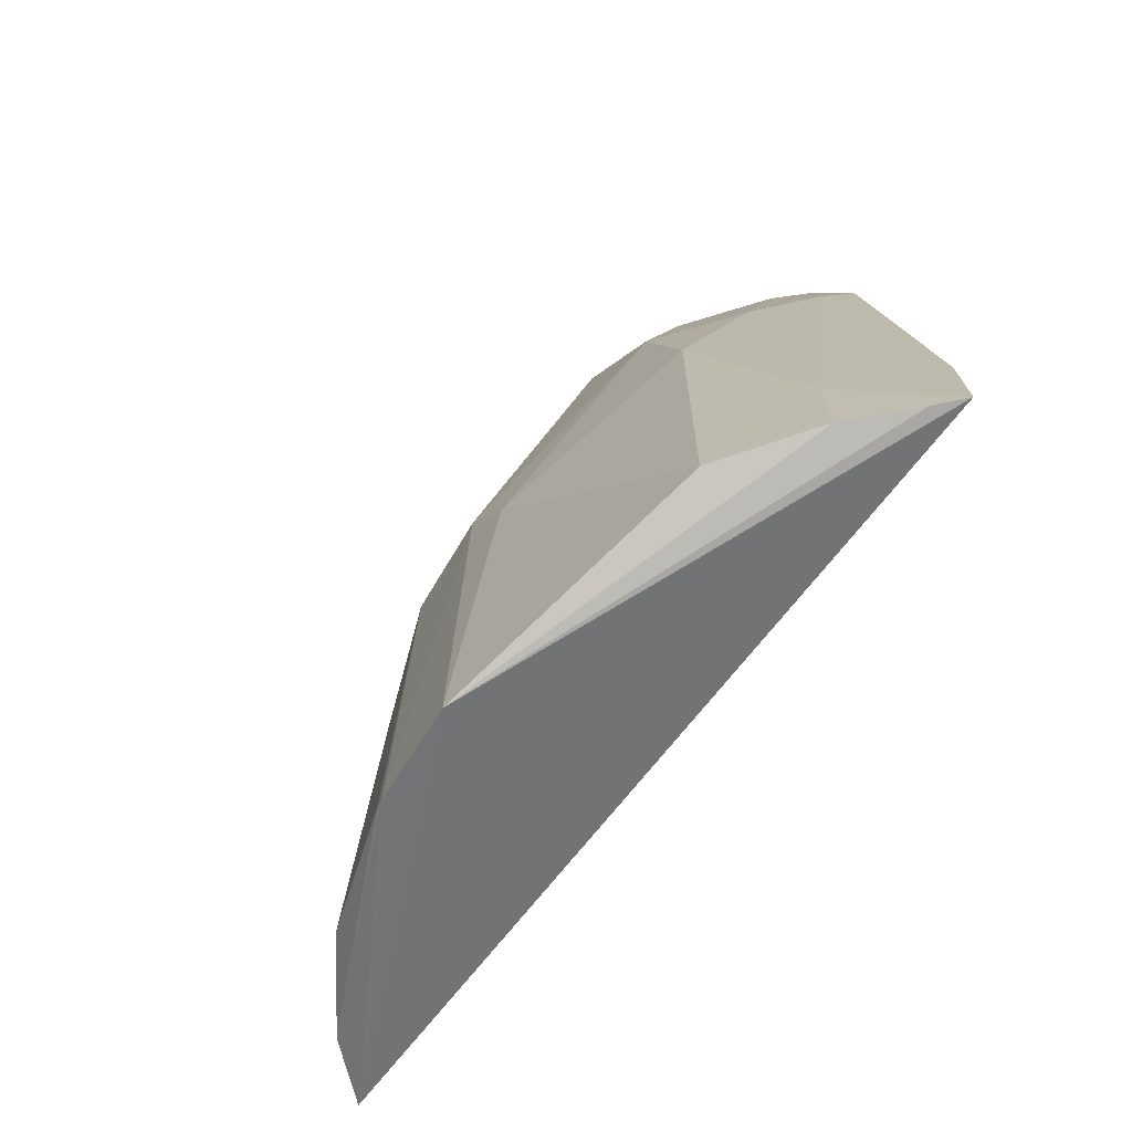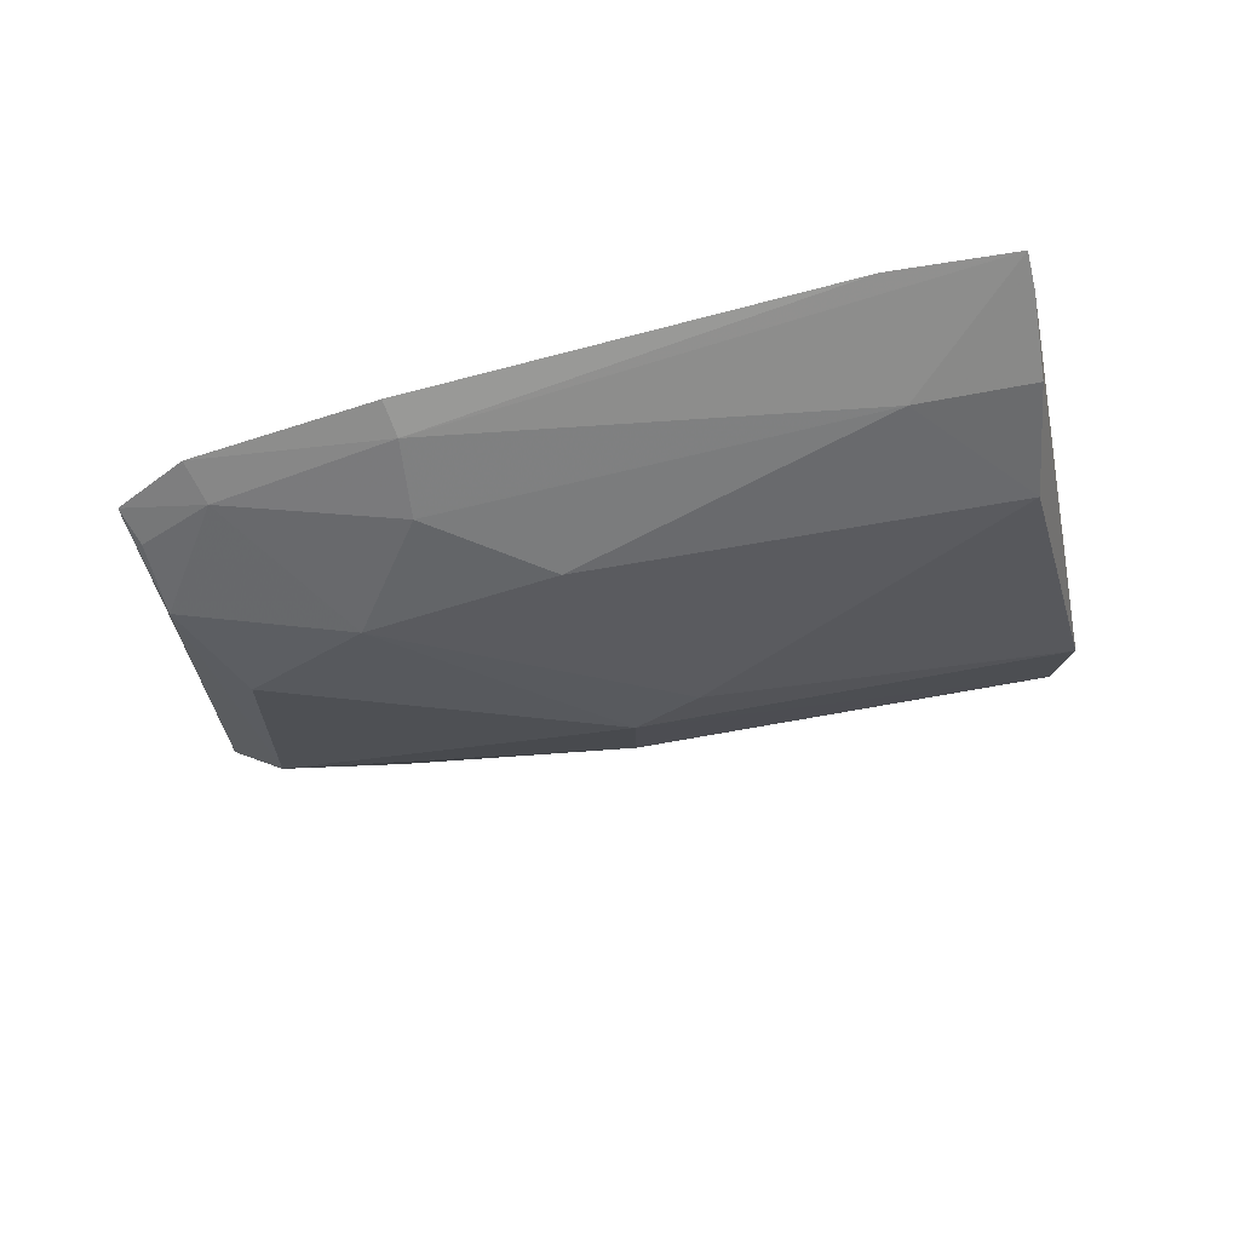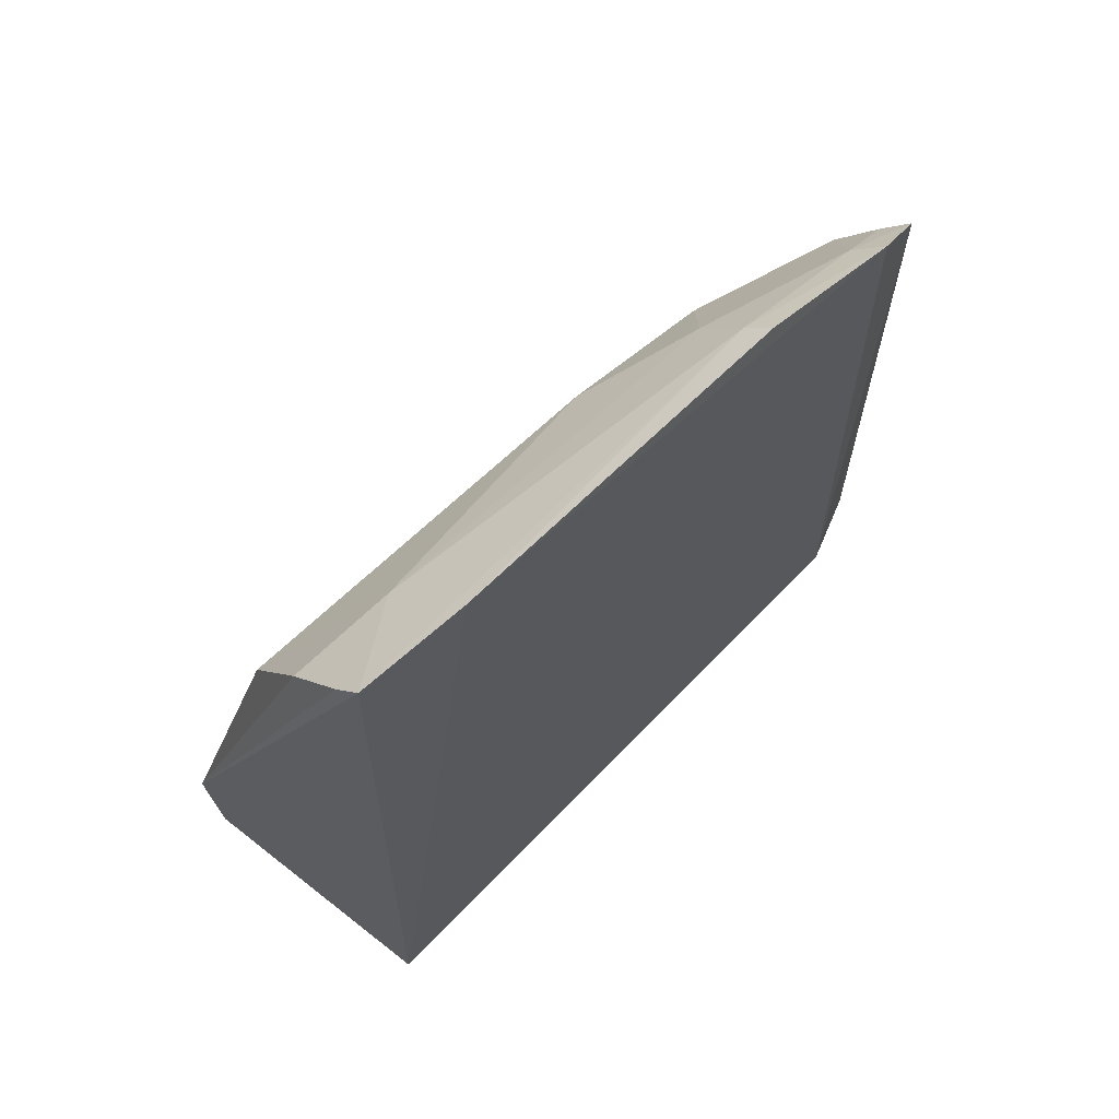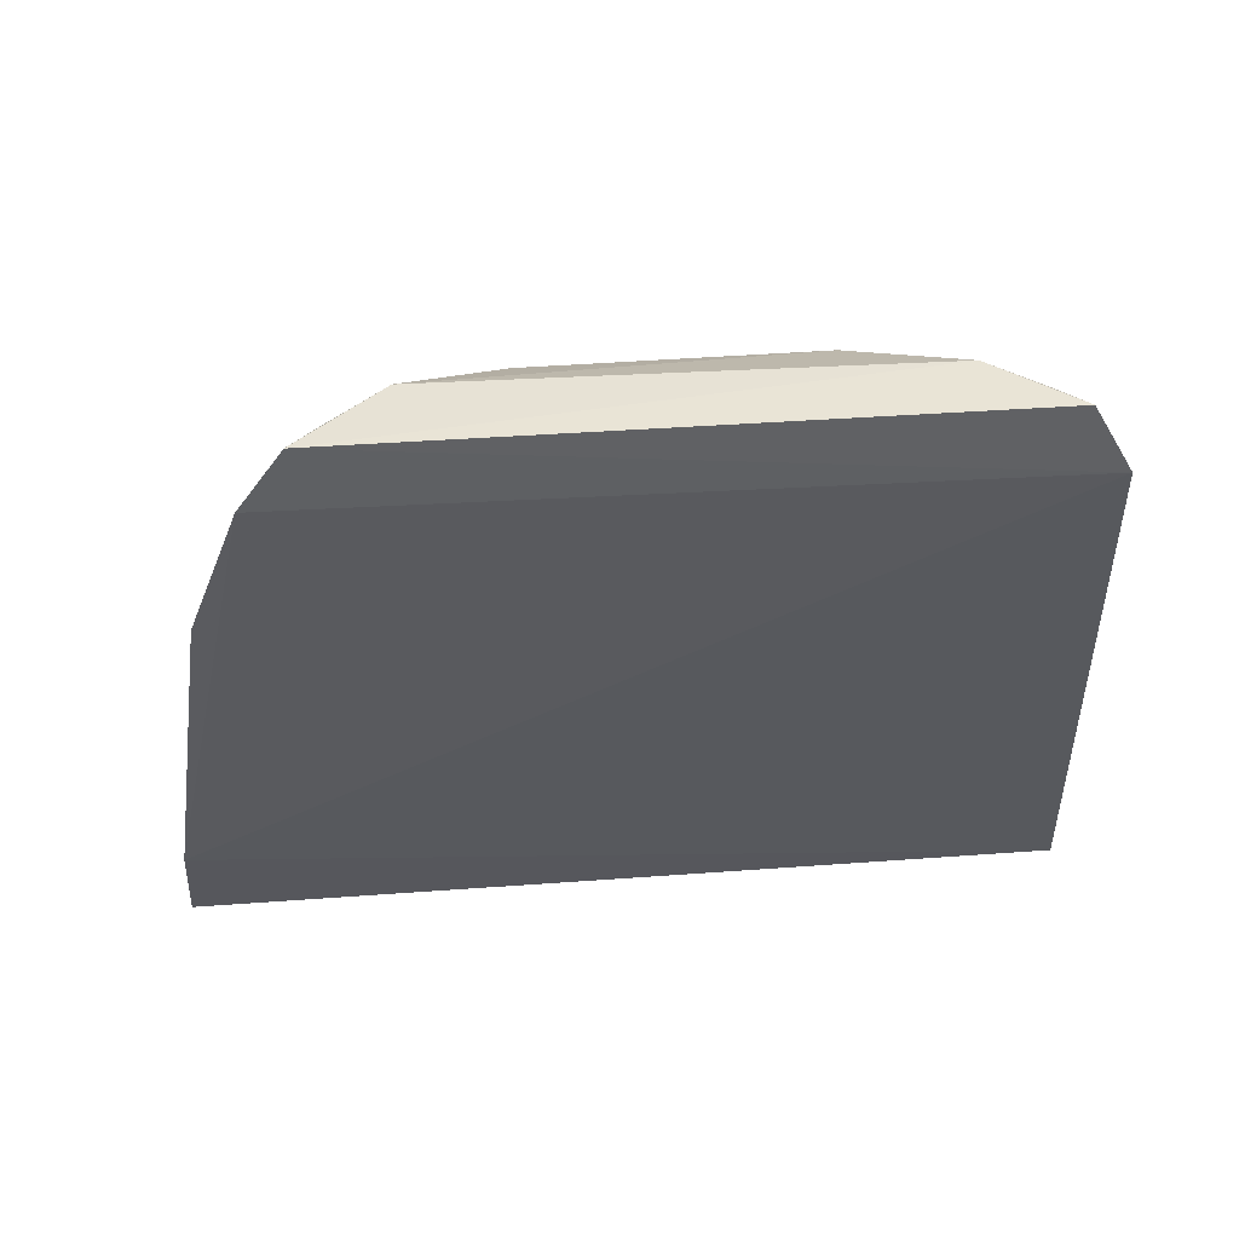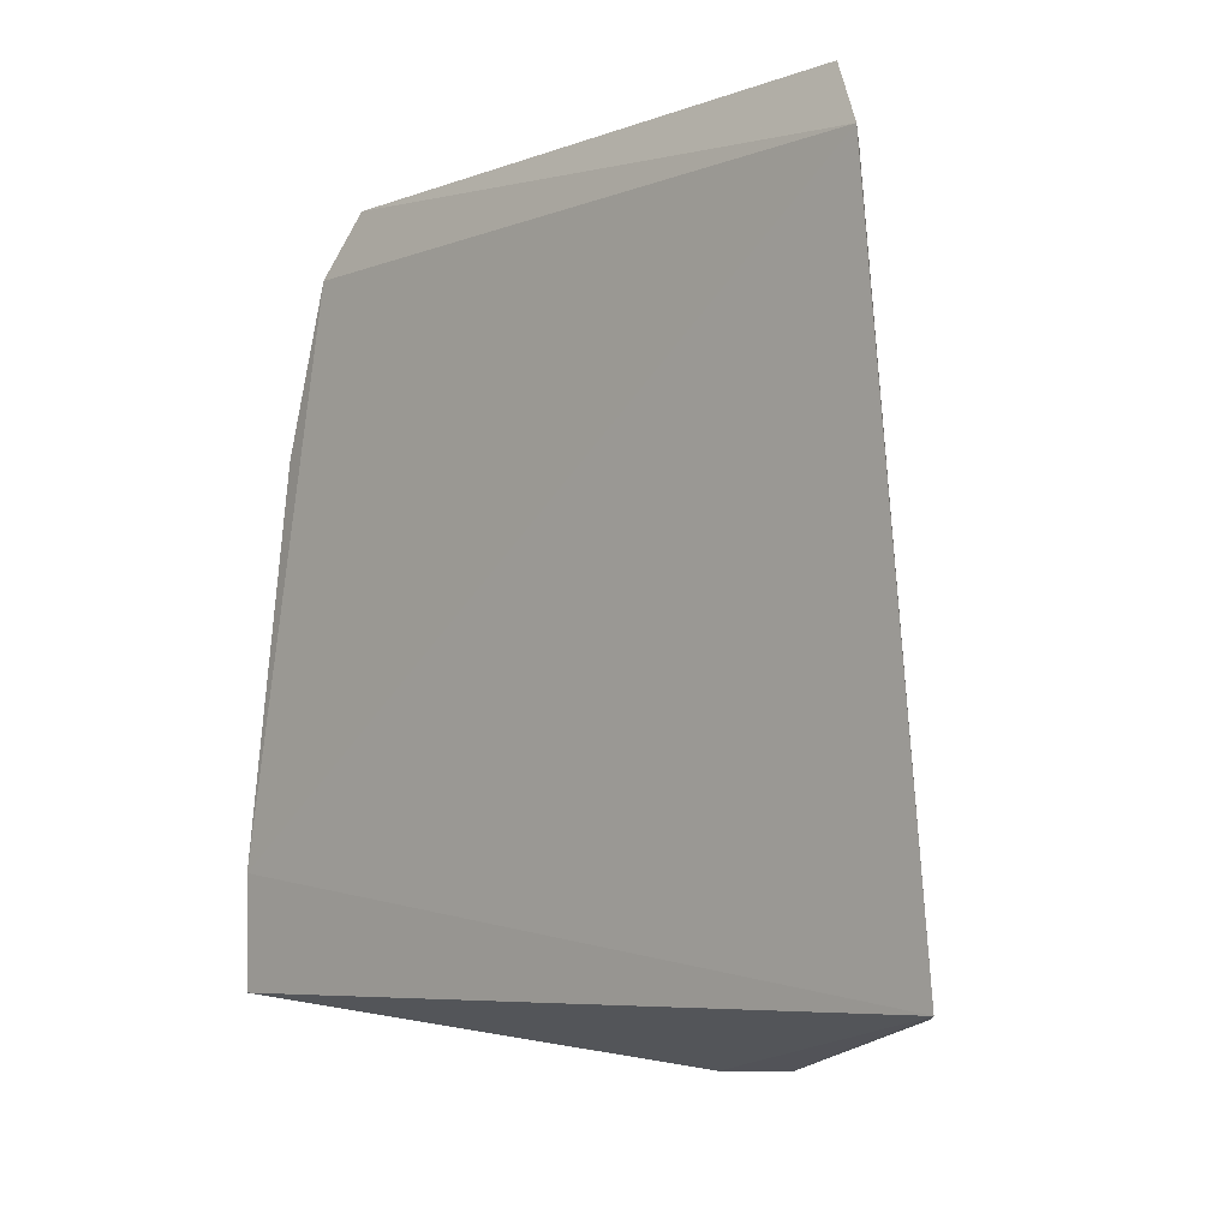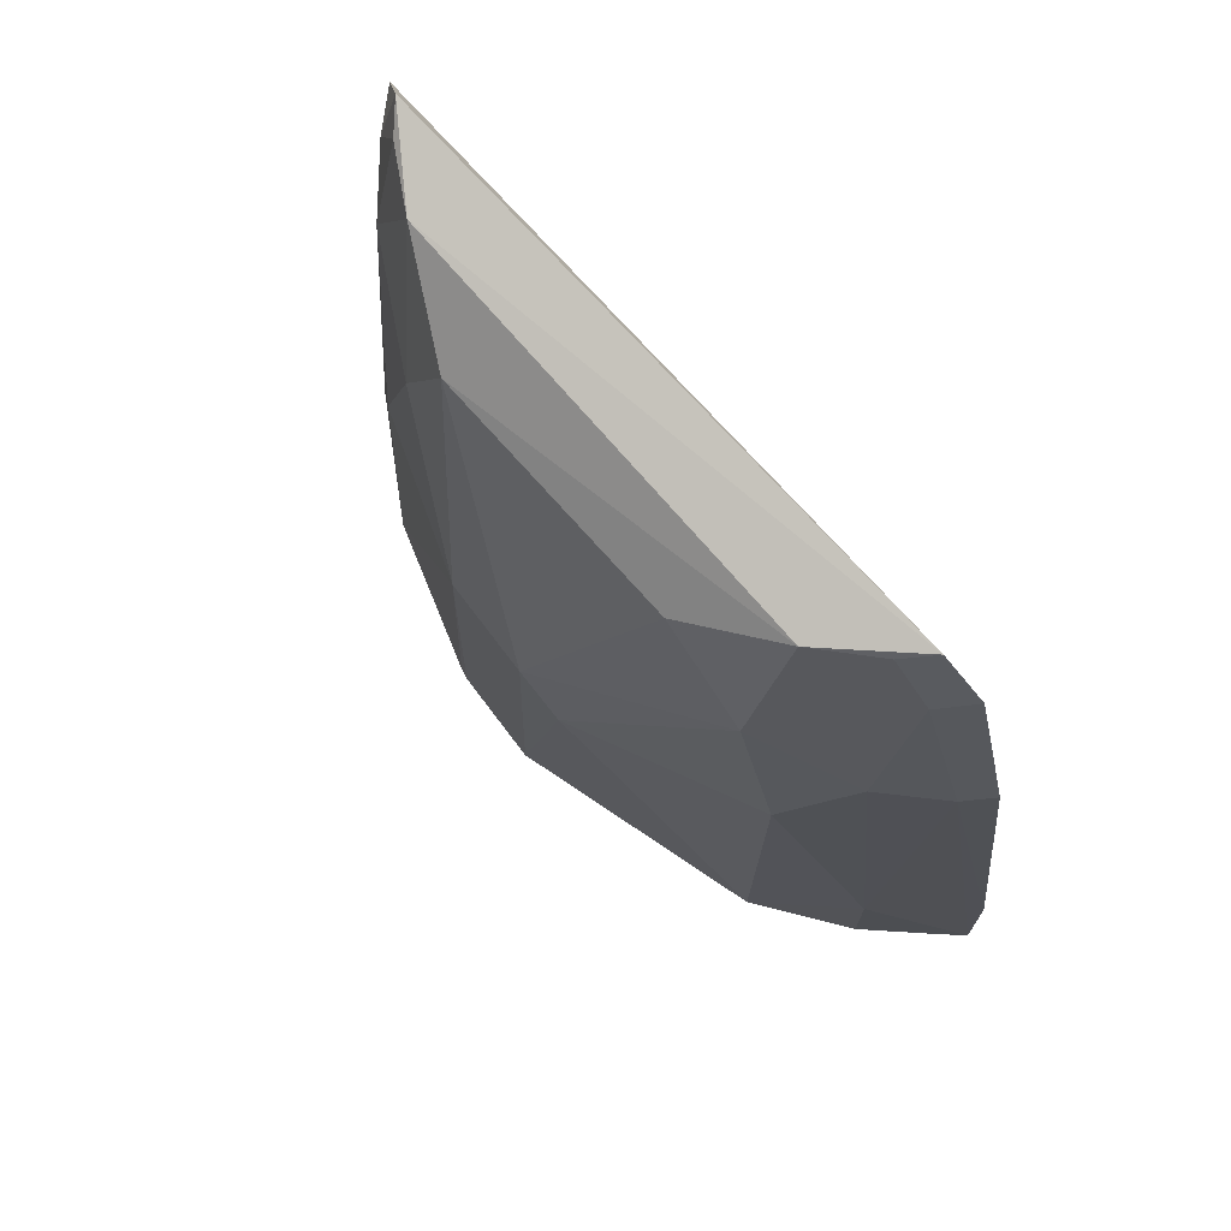
<metadata>
{"format":"obj","ext":"obj","renderer":"f3d","projection":"perspective","resolution":1024,"background":"white","views":[{"elev":-67.4,"azim":144.1,"up":"+Z"},{"elev":71.3,"azim":78.3,"up":"+Y"},{"elev":64.5,"azim":-138.4,"up":"+Y"},{"elev":57.4,"azim":-92.9,"up":"+Z"},{"elev":-6.4,"azim":-43.5,"up":"+Z"},{"elev":77.0,"azim":137.7,"up":"+Z"}]}
</metadata>
<code>
v 0.08995 -0.09858 0.3229
v 0.1438 -0.03008 0.1278
v 0.1247 0.02399 0.3201
v 0.09117 0.09425 0.2778
v 0.09846 -0.1085 0.1439
v 0.1305 0.06731 0.1428
v 0.09305 0.06809 0.3382
v 0.1247 -0.04316 0.3217
v 0.09139 0.1104 0.1734
v 0.1437 -0.002771 0.2344
v 0.1253 0.06208 0.2472
v 0.0937 0.1127 0.1431
v 0.08994 0.07945 0.3218
v 0.09472 -0.08926 0.3393
v 0.1115 0.04763 0.3331
v 0.1259 -0.06785 0.2479
v 0.146 -0.003678 0.1264
v 0.143 0.009477 0.219
v 0.113 0.08995 0.1704
v 0.1109 0.07419 0.2763
v 0.1099 -0.0689 0.3354
v 0.1246 0.04806 0.2923
v 0.0982 0.07283 0.3185
v 0.1297 -0.07096 0.1426
v 0.1414 -0.02905 0.2335
v 0.1097 -0.08233 0.307
v 0.1141 0.09164 0.1417
v 0.09817 0.08876 0.276
v 0.1 0.06208 0.335
v 0.1132 -0.09327 0.1733
v 0.1135 -0.09502 0.1423
v 0.1259 -0.05615 0.2916
v 0.1432 -0.03276 0.1287
v 0.099 -0.09142 0.3209
v 0.1009 -0.08321 0.3365
v 0.1001 0.1061 0.1422
f 9 5 1
f 10 3 8
f 12 5 9
f 13 1 7
f 13 9 1
f 13 4 9
f 14 7 1
f 15 8 3
f 17 10 2
f 17 2 5
f 17 5 12
f 18 6 11
f 18 17 6
f 18 10 17
f 19 11 6
f 20 11 19
f 21 8 15
f 21 15 7
f 21 7 14
f 22 15 3
f 22 11 20
f 22 18 11
f 22 3 10
f 22 10 18
f 23 13 7
f 23 22 20
f 23 15 22
f 25 10 8
f 25 2 10
f 25 16 24
f 27 6 17
f 27 19 6
f 27 12 19
f 28 19 12
f 28 12 9
f 28 9 4
f 28 20 19
f 28 23 20
f 28 4 13
f 28 13 23
f 29 23 7
f 29 7 15
f 29 15 23
f 30 24 16
f 30 16 26
f 31 5 2
f 31 30 5
f 31 24 30
f 32 25 8
f 32 16 25
f 32 26 16
f 32 8 21
f 32 21 26
f 33 25 24
f 33 2 25
f 33 31 2
f 33 24 31
f 34 14 1
f 34 30 26
f 34 1 5
f 34 5 30
f 35 26 21
f 35 21 14
f 35 34 26
f 35 14 34
f 36 27 17
f 36 17 12
f 36 12 27

</code>
